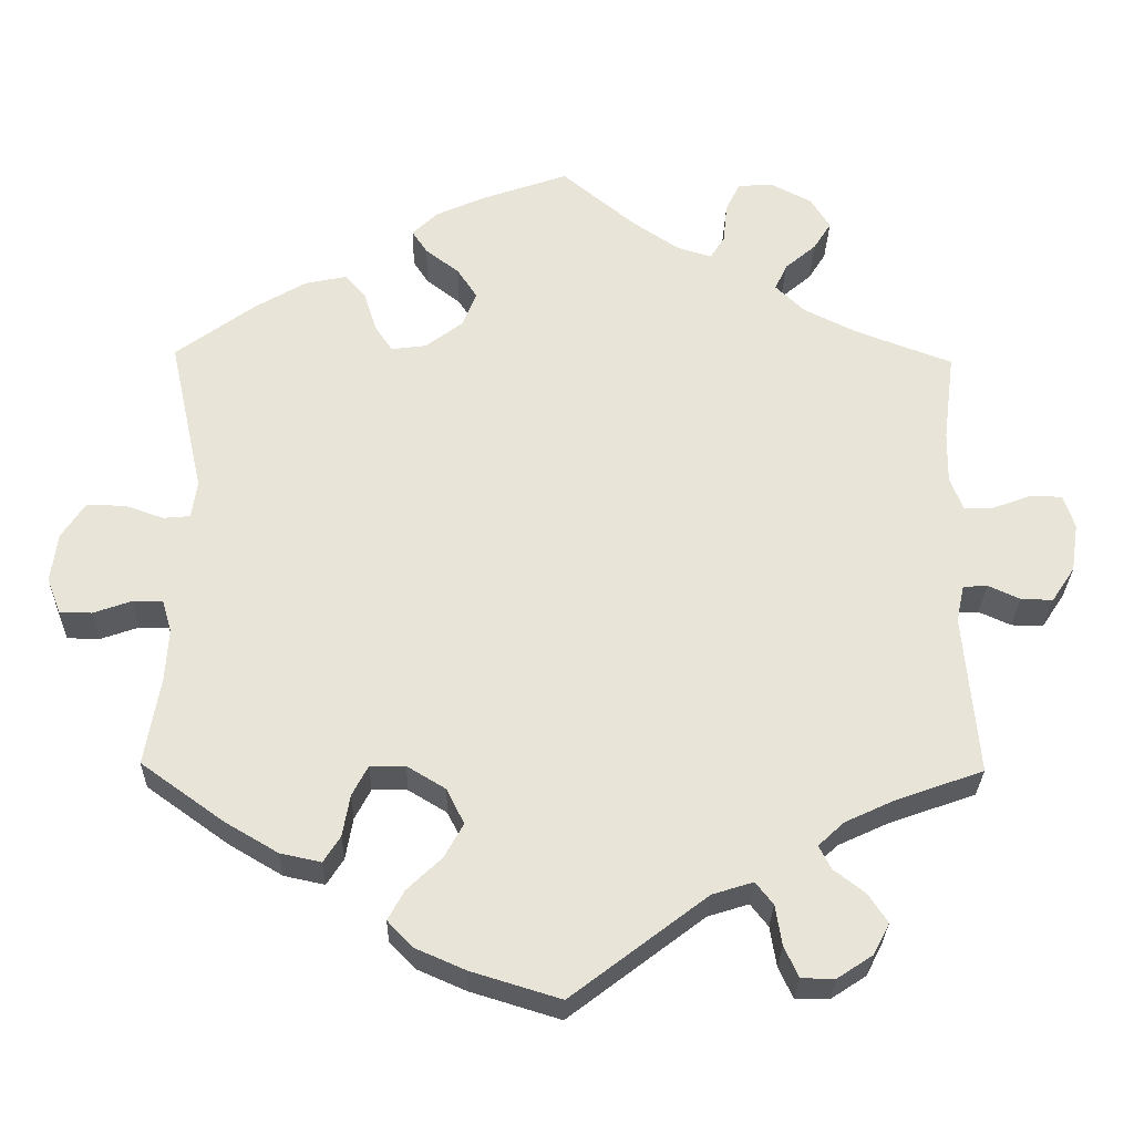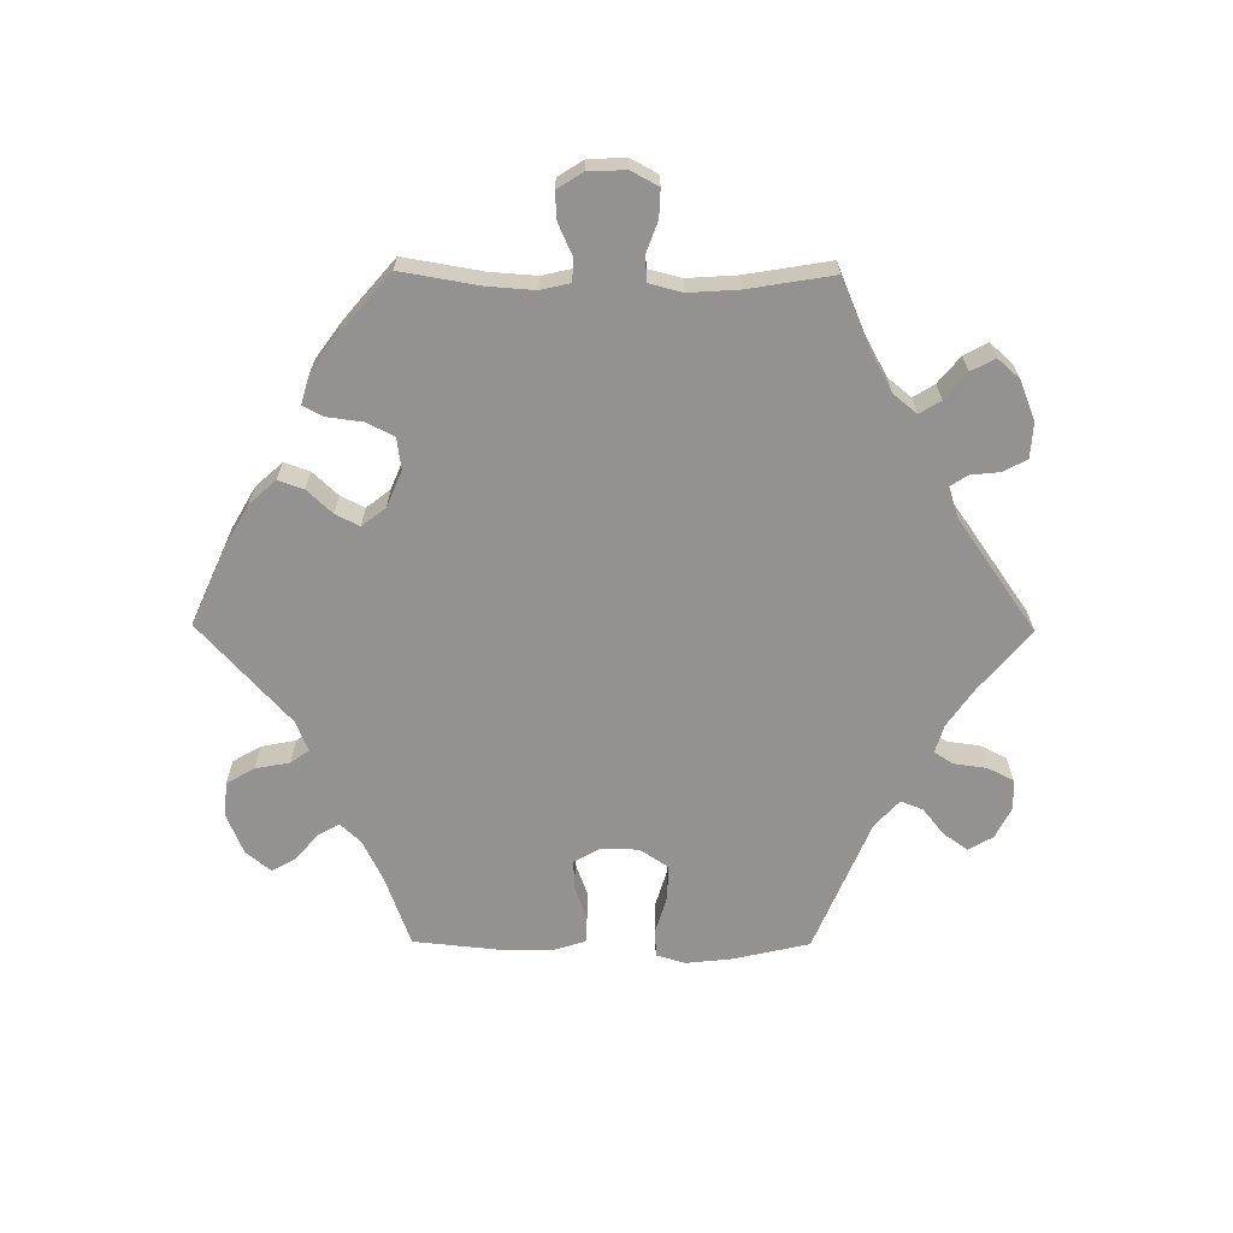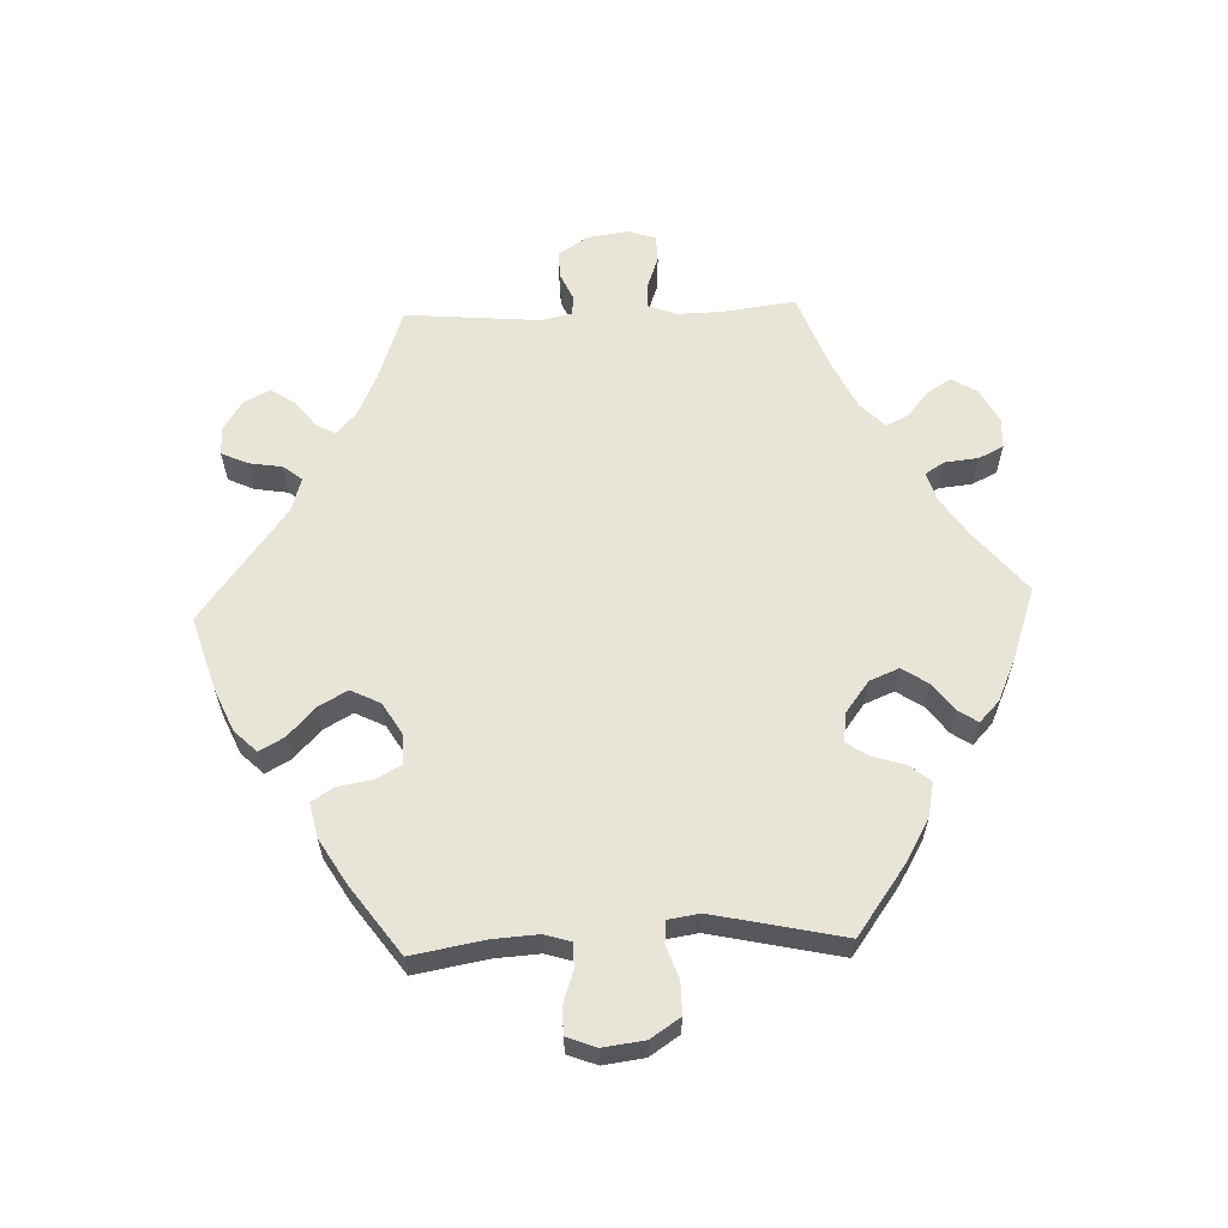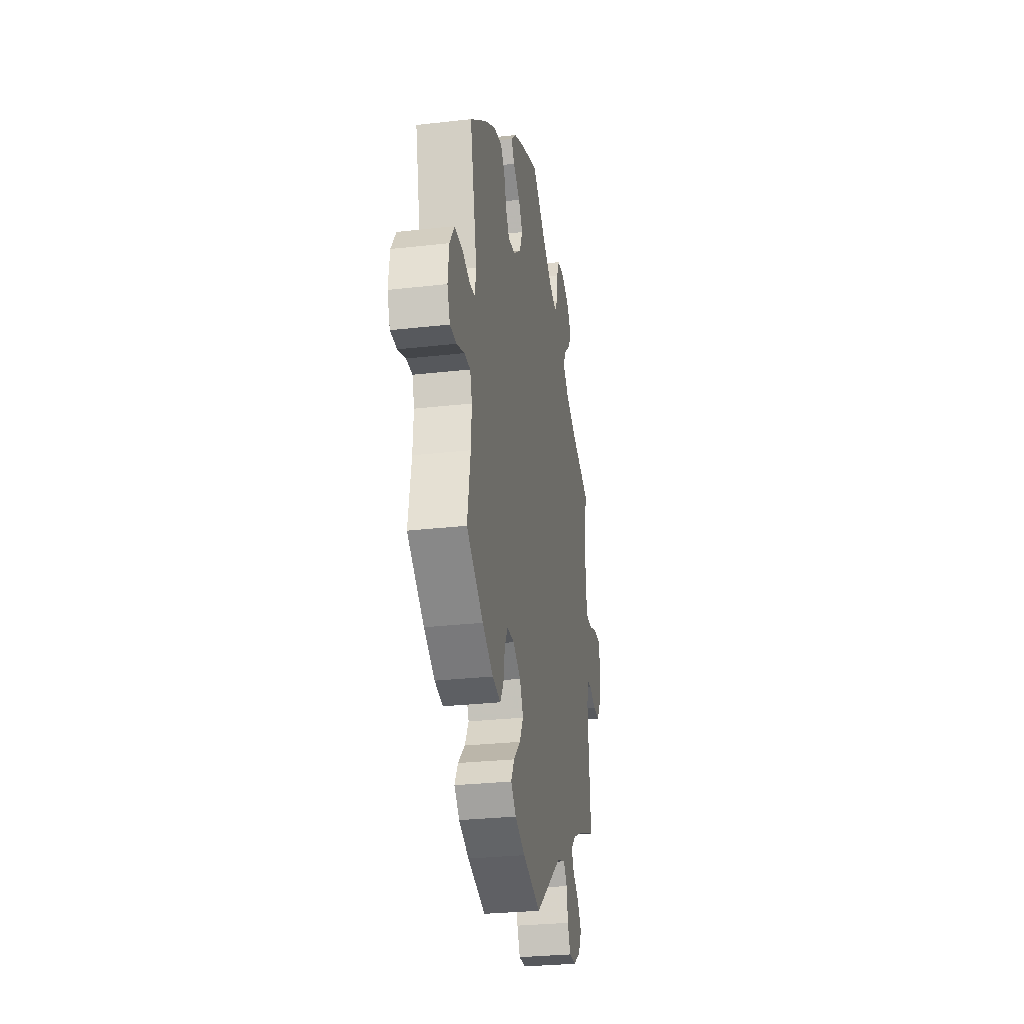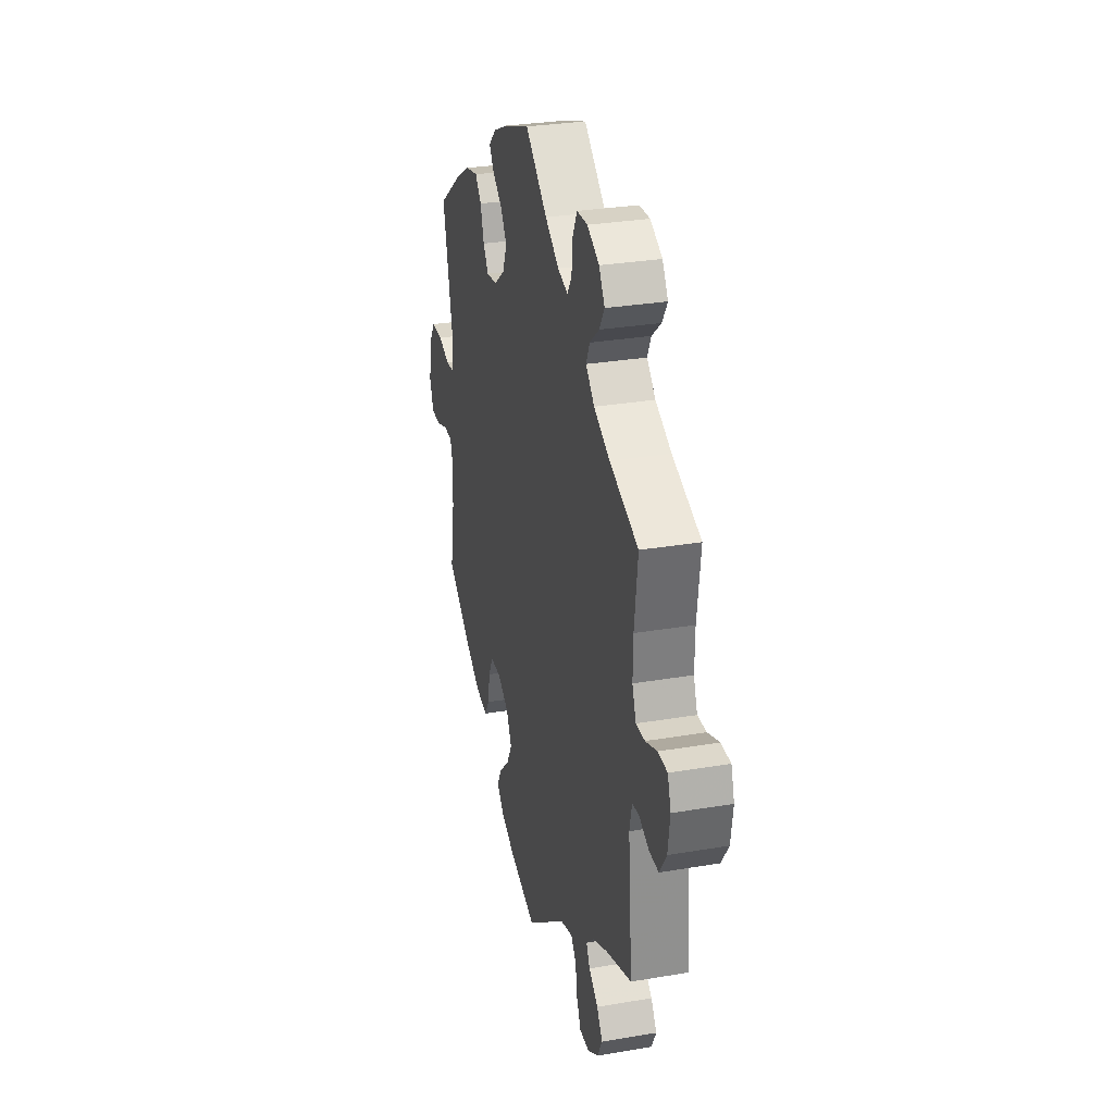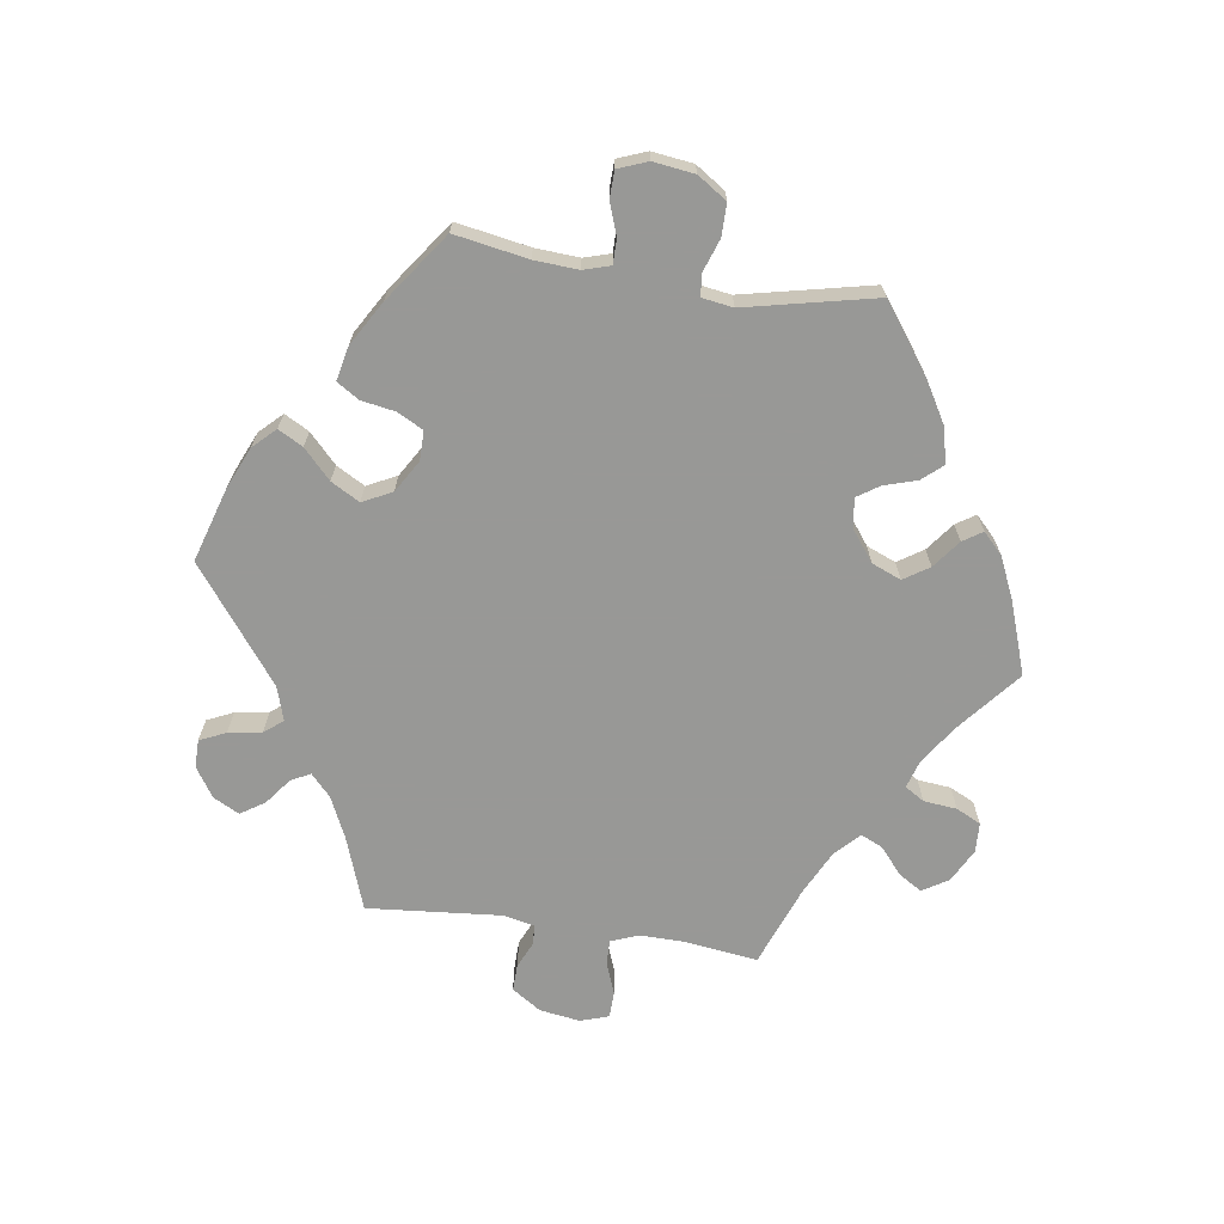
<metadata>
{"format":"obj","ext":"obj","renderer":"f3d","projection":"perspective","resolution":1024,"background":"white","views":[{"elev":-28.6,"azim":-1.3,"up":"+Z"},{"elev":-66.5,"azim":29.5,"up":"+Y"},{"elev":61.3,"azim":-92.4,"up":"+Y"},{"elev":-28.3,"azim":-80.2,"up":"+Z"},{"elev":29.8,"azim":76.0,"up":"+Z"},{"elev":-68.5,"azim":-98.5,"up":"+Y"}]}
</metadata>
<code>
v 0.092 0.07 0.502
v 0.15 0.07 0.463
v 0.193 0.07 0.45
v 0.211 0.07 0.479
v 0.216 0.07 0.529
v 0.234 0.07 0.566
v 0.279 0.07 0.568
v 0.329 0.07 0.542
v 0.353 0.07 0.503
v 0.331 0.07 0.468
v 0.292 0.07 0.435
v 0.277 0.07 0.402
v 0.313 0.07 0.367
v 0.38 0.07 0.334
v 0.5 0.07 0.289
v 0.486 0.07 0.178
v 0.485 0.07 0.113
v 0.501 0.07 0.071
v 0.538 0.07 0.072
v 0.586 0.07 0.09
v 0.626 0.07 0.089
v 0.64 0.07 0.047
v 0.631 0.07 -0.014
v 0.602 0.07 -0.058
v 0.562 0.07 -0.057
v 0.522 0.07 -0.039
v 0.492 0.07 -0.041
v 0.482 0.07 -0.087
v 0.5 0.07 -0.289
v 0.391 0.07 -0.328
v 0.329 0.07 -0.357
v 0.297 0.07 -0.387
v 0.312 0.07 -0.416
v 0.351 0.07 -0.446
v 0.375 0.07 -0.482
v 0.355 0.07 -0.521
v 0.311 0.07 -0.55
v 0.269 0.07 -0.55
v 0.251 0.07 -0.511
v 0.243 0.07 -0.461
v 0.221 0.07 -0.433
v 0.17 0.07 -0.449
v 0.001 0.07 -0.578
v -0.11 0.07 -0.544
v -0.172 0.07 -0.517
v -0.204 0.07 -0.484
v -0.184 0.07 -0.447
v -0.141 0.07 -0.406
v -0.117 0.07 -0.363
v -0.139 0.07 -0.319
v -0.187 0.07 -0.29
v -0.231 0.07 -0.29
v -0.251 0.07 -0.328
v -0.26 0.07 -0.38
v -0.281 0.07 -0.413
v -0.332 0.07 -0.402
v -0.398 0.07 -0.363
v -0.501 0.07 -0.289
v -0.482 0.07 -0.179
v -0.478 0.07 -0.113
v -0.49 0.07 -0.073
v -0.527 0.07 -0.073
v -0.575 0.07 -0.09
v -0.615 0.07 -0.089
v -0.632 0.07 -0.045
v -0.624 0.07 0.017
v -0.595 0.07 0.061
v -0.547 0.07 0.061
v -0.498 0.07 0.044
v -0.465 0.07 0.047
v -0.458 0.07 0.094
v -0.501 0.07 0.289
v -0.401 0.07 0.362
v -0.338 0.07 0.399
v -0.286 0.07 0.41
v -0.26 0.07 0.38
v -0.245 0.07 0.331
v -0.223 0.07 0.298
v -0.179 0.07 0.304
v -0.133 0.07 0.339
v -0.115 0.07 0.383
v -0.14 0.07 0.421
v -0.182 0.07 0.453
v -0.201 0.07 0.482
v -0.17 0.07 0.512
v -0.108 0.07 0.54
v 0 0.07 0.578
v 0.092 0 0.502
v 0.15 0 0.463
v 0.193 0 0.45
v 0.211 0 0.479
v 0.216 0 0.529
v 0.234 0 0.566
v 0.279 0 0.568
v 0.329 0 0.542
v 0.353 0 0.503
v 0.331 0 0.468
v 0.292 0 0.435
v 0.277 0 0.402
v 0.313 0 0.367
v 0.38 0 0.334
v 0.5 0 0.289
v 0.486 0 0.178
v 0.485 0 0.113
v 0.501 0 0.071
v 0.538 0 0.072
v 0.586 0 0.09
v 0.626 0 0.089
v 0.64 0 0.047
v 0.631 0 -0.014
v 0.602 0 -0.058
v 0.562 0 -0.057
v 0.522 0 -0.039
v 0.492 0 -0.041
v 0.482 0 -0.087
v 0.5 0 -0.289
v 0.391 0 -0.328
v 0.329 0 -0.357
v 0.297 0 -0.387
v 0.312 0 -0.416
v 0.351 0 -0.446
v 0.375 0 -0.482
v 0.355 0 -0.521
v 0.311 0 -0.55
v 0.269 0 -0.55
v 0.251 0 -0.511
v 0.243 0 -0.461
v 0.221 0 -0.433
v 0.17 0 -0.449
v 0.001 0 -0.578
v -0.11 0 -0.544
v -0.172 0 -0.517
v -0.204 0 -0.484
v -0.184 0 -0.447
v -0.141 0 -0.406
v -0.117 0 -0.363
v -0.139 0 -0.319
v -0.187 0 -0.29
v -0.231 0 -0.29
v -0.251 0 -0.328
v -0.26 0 -0.38
v -0.281 0 -0.413
v -0.332 0 -0.402
v -0.398 0 -0.363
v -0.501 0 -0.289
v -0.482 0 -0.179
v -0.478 0 -0.113
v -0.49 0 -0.073
v -0.527 0 -0.073
v -0.575 0 -0.09
v -0.615 0 -0.089
v -0.632 0 -0.045
v -0.624 0 0.017
v -0.595 0 0.061
v -0.547 0 0.061
v -0.498 0 0.044
v -0.465 0 0.047
v -0.458 0 0.094
v -0.501 0 0.289
v -0.401 0 0.362
v -0.338 0 0.399
v -0.286 0 0.41
v -0.26 0 0.38
v -0.245 0 0.331
v -0.223 0 0.298
v -0.179 0 0.304
v -0.133 0 0.339
v -0.115 0 0.383
v -0.14 0 0.421
v -0.182 0 0.453
v -0.201 0 0.482
v -0.17 0 0.512
v -0.108 0 0.54
v 0 0 0.578
f 86 87 1
f 85 86 1 2
f 82 83 84 85
f 81 82 85 2
f 80 81 2 3
f 79 80 3
f 74 75 76 77
f 74 77 78
f 71 72 73 74
f 70 71 74 78
f 66 67 68 69
f 66 69 70
f 65 66 70
f 62 63 64 65
f 61 62 65 70
f 60 61 70 78
f 56 57 58 59
f 53 54 55 56
f 52 53 56 59
f 51 52 59 60
f 45 46 47 48
f 45 48 49
f 42 43 44 45
f 41 42 45 49
f 37 38 39 40
f 35 36 37 40
f 33 34 35 40
f 32 33 40 41
f 31 32 41 49
f 28 29 30
f 27 28 30 31
f 23 24 25 26
f 23 26 27
f 22 23 27
f 19 20 21 22
f 18 19 22 27
f 17 18 27 31
f 14 15 16
f 13 14 16 17
f 12 13 17 31
f 8 9 10 11
f 8 11 12
f 7 8 12
f 4 5 6 7
f 3 4 7 12
f 79 3 12 31
f 50 51 60 78
f 50 78 79
f 31 49 50 79
f 88 174 173
f 89 88 173 172
f 172 171 170 169
f 89 172 169 168
f 90 89 168 167
f 90 167 166
f 164 163 162 161
f 165 164 161
f 161 160 159 158
f 165 161 158 157
f 156 155 154 153
f 157 156 153
f 157 153 152
f 152 151 150 149
f 157 152 149 148
f 165 157 148 147
f 146 145 144 143
f 143 142 141 140
f 146 143 140 139
f 147 146 139 138
f 135 134 133 132
f 136 135 132
f 132 131 130 129
f 136 132 129 128
f 127 126 125 124
f 127 124 123 122
f 127 122 121 120
f 128 127 120 119
f 136 128 119 118
f 117 116 115
f 118 117 115 114
f 113 112 111 110
f 114 113 110
f 114 110 109
f 109 108 107 106
f 114 109 106 105
f 118 114 105 104
f 103 102 101
f 104 103 101 100
f 118 104 100 99
f 98 97 96 95
f 99 98 95
f 99 95 94
f 94 93 92 91
f 99 94 91 90
f 118 99 90 166
f 165 147 138 137
f 166 165 137
f 166 137 136 118
f 1 88 89 2
f 2 89 90 3
f 3 90 91 4
f 4 91 92 5
f 5 92 93 6
f 6 93 94 7
f 7 94 95 8
f 8 95 96 9
f 9 96 97 10
f 10 97 98 11
f 11 98 99 12
f 12 99 100 13
f 13 100 101 14
f 14 101 102 15
f 15 102 103 16
f 16 103 104 17
f 17 104 105 18
f 18 105 106 19
f 19 106 107 20
f 20 107 108 21
f 21 108 109 22
f 22 109 110 23
f 23 110 111 24
f 24 111 112 25
f 25 112 113 26
f 26 113 114 27
f 27 114 115 28
f 28 115 116 29
f 29 116 117 30
f 30 117 118 31
f 31 118 119 32
f 32 119 120 33
f 33 120 121 34
f 34 121 122 35
f 35 122 123 36
f 36 123 124 37
f 37 124 125 38
f 38 125 126 39
f 39 126 127 40
f 40 127 128 41
f 41 128 129 42
f 42 129 130 43
f 43 130 131 44
f 44 131 132 45
f 45 132 133 46
f 46 133 134 47
f 47 134 135 48
f 48 135 136 49
f 49 136 137 50
f 50 137 138 51
f 51 138 139 52
f 52 139 140 53
f 53 140 141 54
f 54 141 142 55
f 55 142 143 56
f 56 143 144 57
f 57 144 145 58
f 58 145 146 59
f 59 146 147 60
f 60 147 148 61
f 61 148 149 62
f 62 149 150 63
f 63 150 151 64
f 64 151 152 65
f 65 152 153 66
f 66 153 154 67
f 67 154 155 68
f 68 155 156 69
f 69 156 157 70
f 70 157 158 71
f 71 158 159 72
f 72 159 160 73
f 73 160 161 74
f 74 161 162 75
f 75 162 163 76
f 76 163 164 77
f 77 164 165 78
f 78 165 166 79
f 79 166 167 80
f 80 167 168 81
f 81 168 169 82
f 82 169 170 83
f 83 170 171 84
f 84 171 172 85
f 85 172 173 86
f 86 173 174 87
f 87 174 88 1

</code>
